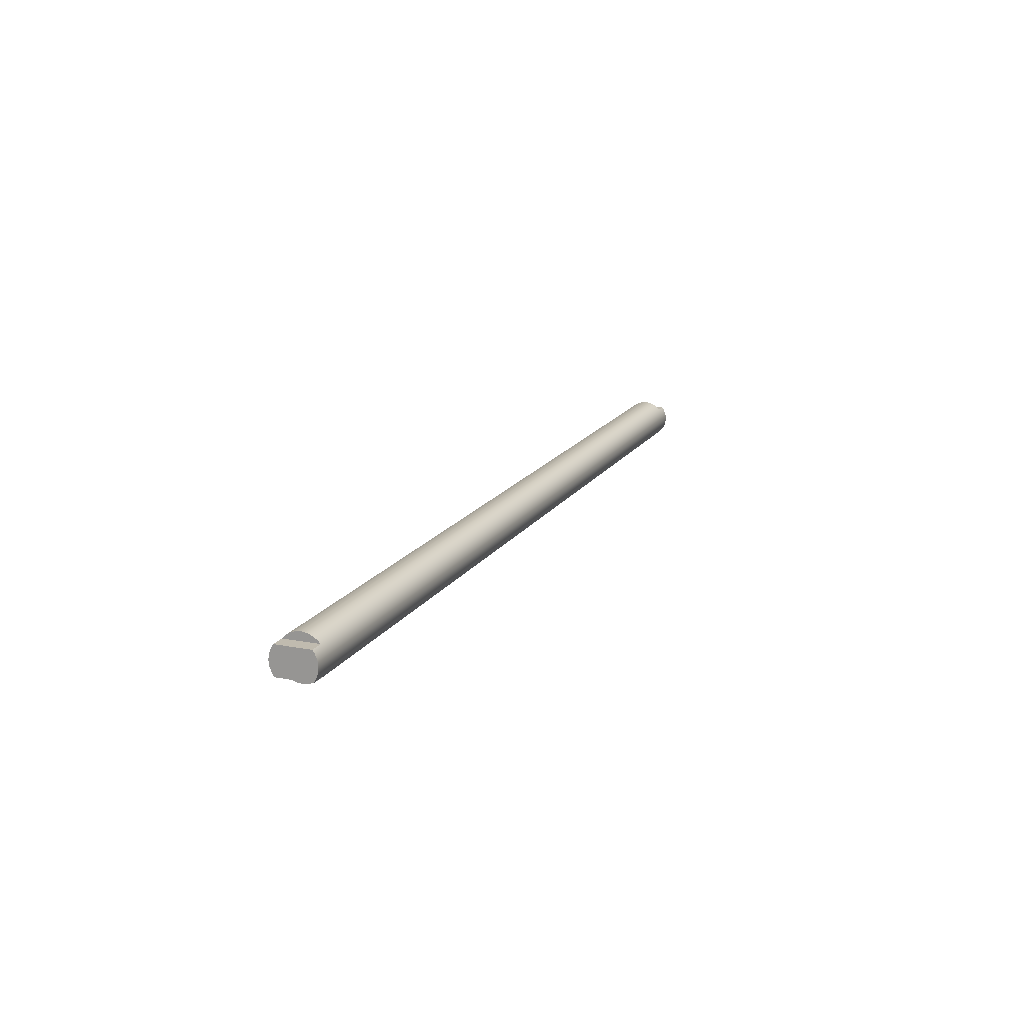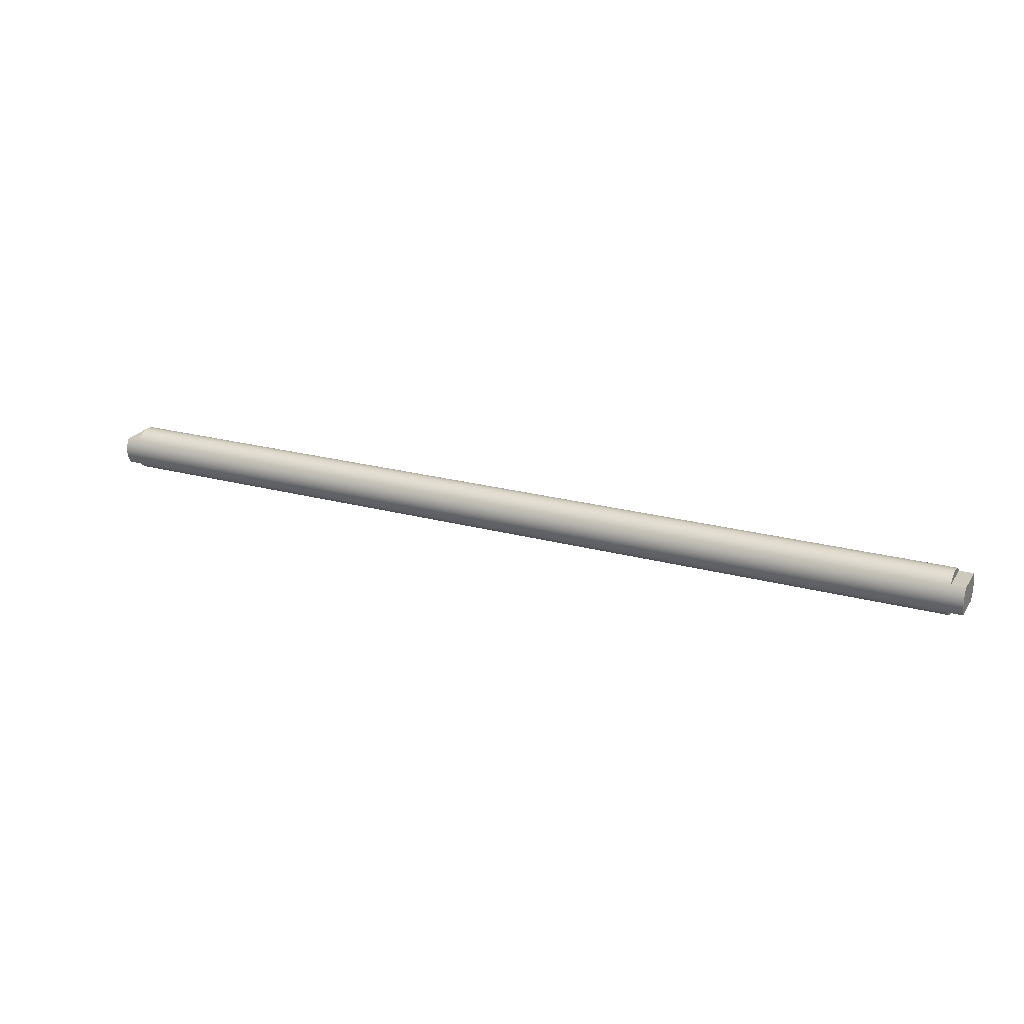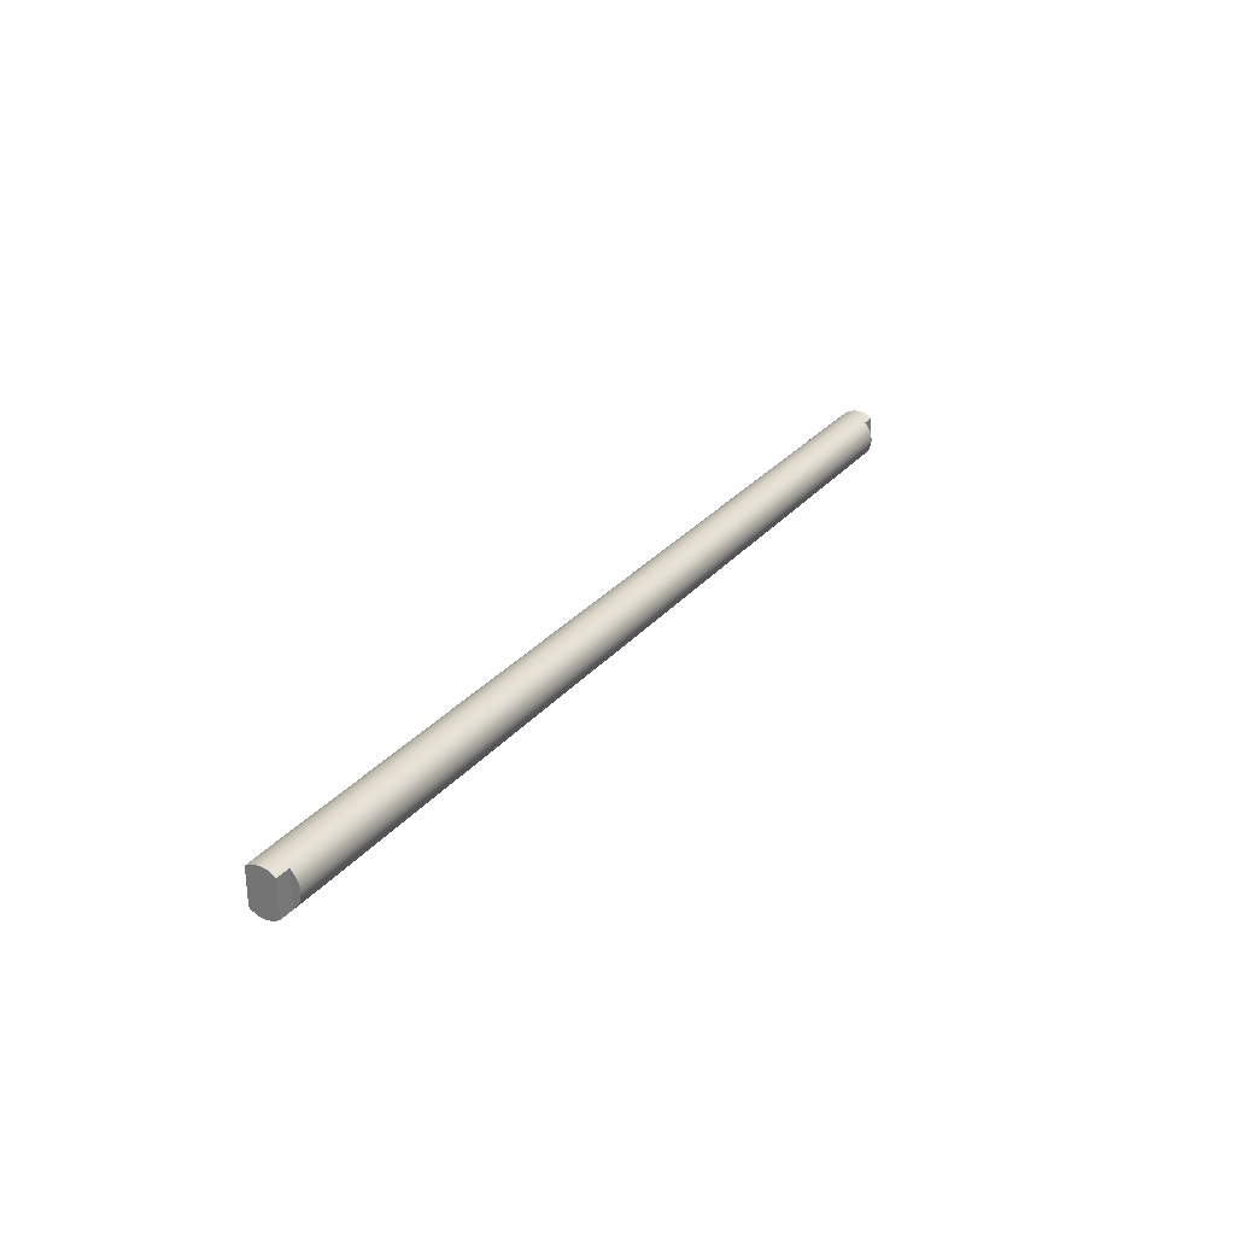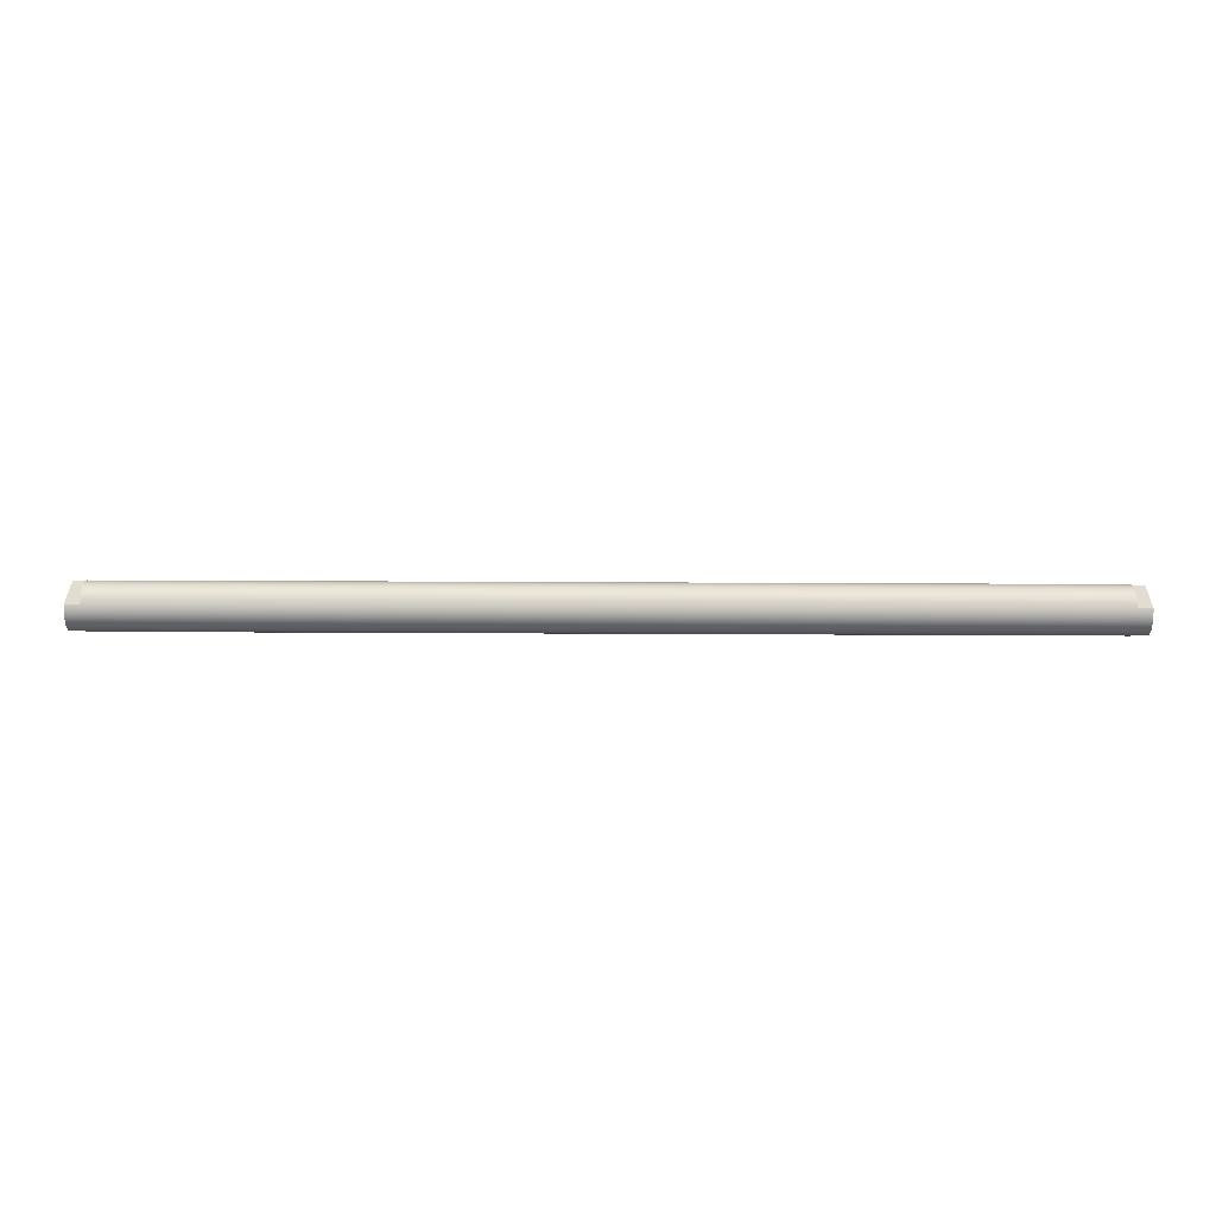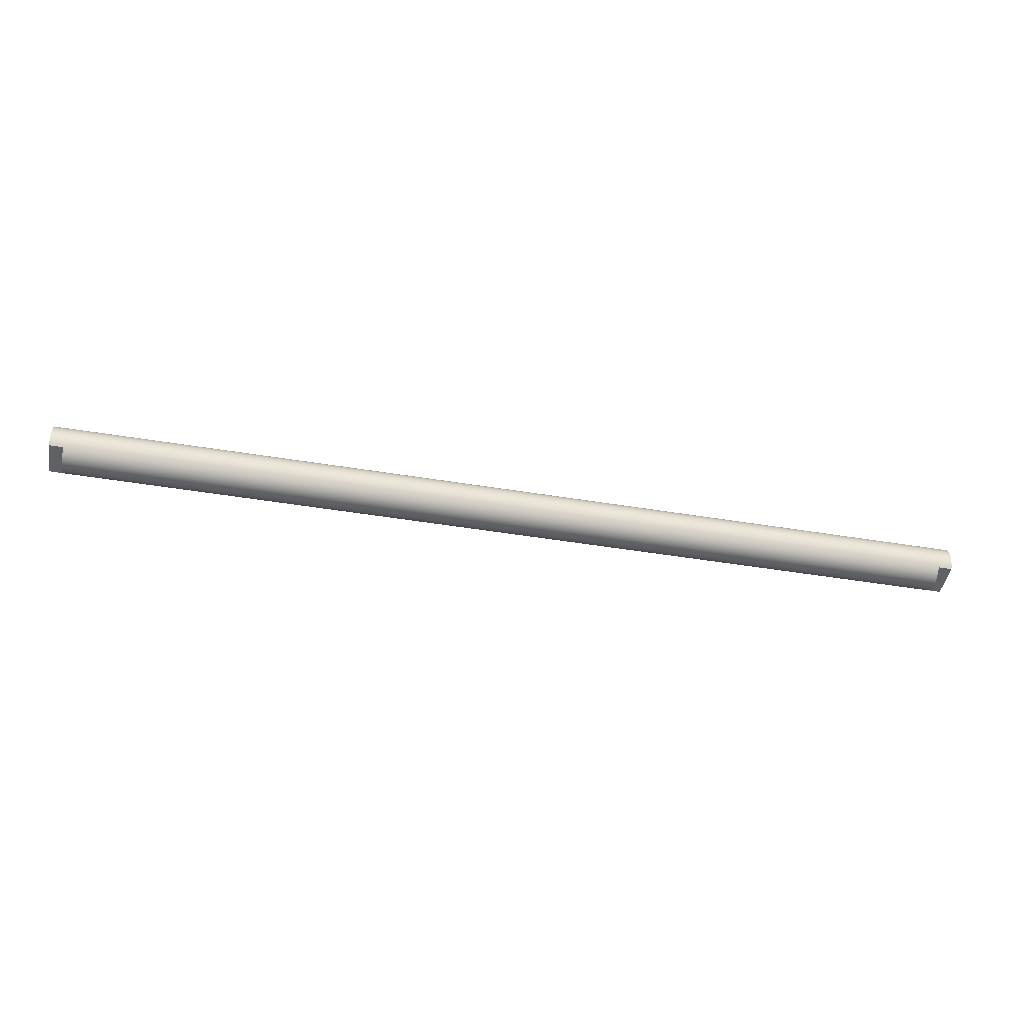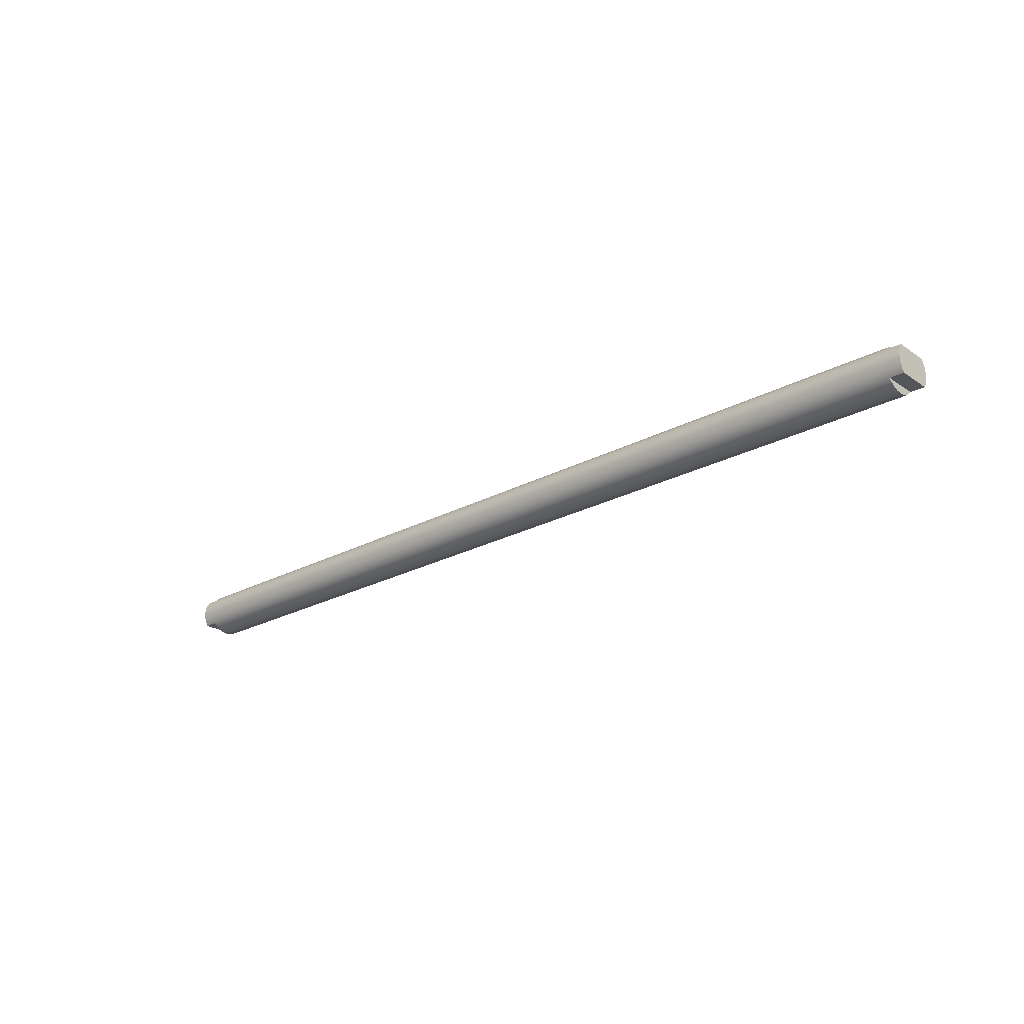
<metadata>
{"format":"obj","ext":"obj","renderer":"f3d","projection":"perspective","resolution":1024,"background":"white","views":[{"elev":16.1,"azim":-68.2,"up":"+Z"},{"elev":22.6,"azim":25.1,"up":"+Z"},{"elev":28.5,"azim":-58.4,"up":"+Y"},{"elev":35.2,"azim":0.4,"up":"+Z"},{"elev":-46.5,"azim":-10.7,"up":"+Z"},{"elev":-24.1,"azim":41.8,"up":"+Z"}]}
</metadata>
<code>
v 0.1611 -0.004 0.006928
v 0.1611 0.002071 0.007727
v 0.1611 -1.959e-18 0.008
v 0.1611 0.004 0.006928
v 0.1611 -0.002071 0.007727
v 0.1611 -0.005657 0.005657
v 0.1611 0.005657 0.005657
v 0.1611 0.006245 0.005
v 0.1611 -0.006245 0.005
v 0.1661 0.006245 0.005
v 0.1611 0.006245 0.005
v 0.1611 -0.006245 0.005
v 0.1661 -0.006245 0.005
v 0.1661 -0.006928 0.004
v 0.1661 0.008 2.266e-18
v 0.1661 0.007727 0.002071
v 0.1661 0.006928 -0.004
v 0.1661 0.007727 -0.002071
v 0.1661 -0.008 -8.575e-18
v 0.1661 -0.007727 -0.002071
v 0.1661 -0.007727 0.002071
v 0.1661 0.006928 0.004
v 0.1661 0.006245 0.005
v 0.1661 -0.006928 -0.004
v 0.1661 -0.006245 -0.005
v 0.1661 0.006245 -0.005
v 0.1661 -0.006245 0.005
v 0.1611 0.006245 -0.005
v 0.1661 0.006245 -0.005
v 0.1661 -0.006245 -0.005
v 0.1611 -0.006245 -0.005
v 0.1611 -0.005657 -0.005657
v 0.1611 4.532e-18 -0.008
v 0.1611 0.002071 -0.007727
v 0.1611 0.004 -0.006928
v 0.1611 -0.004 -0.006928
v 0.1611 -0.002071 -0.007727
v 0.1611 0.005657 -0.005657
v 0.1611 -0.006245 -0.005
v 0.1611 0.006245 -0.005
v 0 0 0.008
v 0.08305 0 0.008
v 0.08305 0.002071 0.007727
v -0.08305 0 0.008
v 0 0.002071 0.007727
v 0.08305 0.004 0.006928
v -0.08305 0.002071 0.007727
v 0 0.004 0.006928
v 0.08305 0.005657 0.005657
v -0.08305 0.004 0.006928
v 0 0.005657 0.005657
v 0.08305 0.006928 0.004
v -0.08305 0.005657 0.005657
v 0 0.006928 0.004
v 0.1661 0.006928 0.004
v 0.1661 0.007727 0.002071
v 0.08305 0.007727 0.002071
v -0.08305 0.006928 0.004
v 0 0.007727 0.002071
v -0.1661 0.006928 0.004
v -0.08305 0.007727 0.002071
v 0.1661 0.008 2.266e-18
v 0.08305 0.008 2.266e-18
v 0 0.008 2.266e-18
v -0.1661 0.007727 0.002071
v -0.08305 0.008 2.266e-18
v 0.1661 0.007727 -0.002071
v 0.08305 0.007727 -0.002071
v 0 0.007727 -0.002071
v -0.1661 0.008 2.266e-18
v -0.08305 0.007727 -0.002071
v 0.1661 0.006928 -0.004
v 0.08305 0.006928 -0.004
v 0 0.006928 -0.004
v -0.1661 0.007727 -0.002071
v -0.08305 0.006928 -0.004
v 0.08305 0.005657 -0.005657
v 0 0.005657 -0.005657
v 0.08305 0.004 -0.006928
v -0.08305 0.005657 -0.005657
v 0 0.004 -0.006928
v 0.08305 0.002071 -0.007727
v -0.08305 0.004 -0.006928
v 0 0.002071 -0.007727
v 0.08305 4.532e-18 -0.008
v -0.08305 0.002071 -0.007727
v 0 4.532e-18 -0.008
v 0.08305 -0.002071 -0.007727
v -0.08305 4.532e-18 -0.008
v 0 -0.002071 -0.007727
v 0.08305 -0.004 -0.006928
v -0.08305 -0.002071 -0.007727
v 0 -0.004 -0.006928
v 0.08305 -0.005657 -0.005657
v -0.08305 -0.004 -0.006928
v 0 -0.005657 -0.005657
v 0.08305 -0.006928 -0.004
v -0.08305 -0.005657 -0.005657
v 0 -0.006928 -0.004
v 0.1661 -0.006928 -0.004
v 0.1661 -0.007727 -0.002071
v 0.08305 -0.007727 -0.002071
v -0.08305 -0.006928 -0.004
v 0 -0.007727 -0.002071
v -0.1661 -0.006928 -0.004
v -0.08305 -0.007727 -0.002071
v 0.1661 -0.008 -8.575e-18
v 0.08305 -0.008 -8.575e-18
v 0 -0.008 -8.575e-18
v -0.1661 -0.007727 -0.002071
v -0.08305 -0.008 -8.575e-18
v 0.1661 -0.007727 0.002071
v 0.08305 -0.007727 0.002071
v 0 -0.007727 0.002071
v -0.1661 -0.008 -8.575e-18
v -0.08305 -0.007727 0.002071
v 0.1661 -0.006928 0.004
v 0.08305 -0.006928 0.004
v 0 -0.006928 0.004
v -0.1661 -0.007727 0.002071
v -0.08305 -0.006928 0.004
v 0.08305 -0.005657 0.005657
v 0 -0.005657 0.005657
v 0.08305 -0.004 0.006928
v -0.08305 -0.005657 0.005657
v 0 -0.004 0.006928
v 0.08305 -0.002071 0.007727
v -0.08305 -0.004 0.006928
v 0 -0.002071 0.007727
v -0.08305 -0.002071 0.007727
v 0.1611 0.006245 -0.005
v 0.1661 0.006245 -0.005
v 0.1611 0.005657 -0.005657
v 0.1611 0.004 -0.006928
v 0.1611 0.002071 -0.007727
v 0.1611 4.532e-18 -0.008
v 0.1611 -0.002071 -0.007727
v 0.1611 -0.004 -0.006928
v 0.1611 -0.005657 -0.005657
v 0.1611 -0.006245 -0.005
v 0.1611 -0.006245 0.005
v 0.1661 -0.006245 0.005
v 0.1611 -0.005657 0.005657
v 0.1611 -0.004 0.006928
v 0.1611 -0.002071 0.007727
v 0.1611 -1.959e-18 0.008
v 0.1611 0.002071 0.007727
v 0.1611 0.004 0.006928
v 0.1611 0.005657 0.005657
v 0.1611 0.006245 0.005
v -0.1611 -0.006245 -0.005
v -0.1661 -0.006245 -0.005
v -0.1611 -0.004 -0.006928
v -0.1611 -0.002071 -0.007727
v -0.1611 4.532e-18 -0.008
v -0.1611 0.002071 -0.007727
v -0.1611 0.004 -0.006928
v -0.1611 0.005657 -0.005657
v -0.1661 0.006928 -0.004
v -0.1611 0.006245 -0.005
v -0.1611 0.006245 0.005
v -0.1661 0.006245 0.005
v -0.1611 0.004 0.006928
v -0.1611 0.002071 0.007727
v -0.1611 -1.959e-18 0.008
v -0.1611 -0.002071 0.007727
v -0.1611 -0.004 0.006928
v -0.1611 -0.005657 0.005657
v -0.1661 -0.006928 0.004
v -0.1611 -0.006245 0.005
v -0.1661 -0.006245 0.005
v -0.1611 0.005657 0.005657
v -0.1661 0.006245 -0.005
v -0.1611 -0.005657 -0.005657
v 0.1661 0.006245 0.005
v 0.1661 -0.006245 -0.005
v -0.1661 0.006928 -0.004
v -0.1661 -0.008 -8.575e-18
v -0.1661 -0.007727 0.002071
v -0.1661 -0.007727 -0.002071
v -0.1661 -0.006928 0.004
v -0.1661 0.008 2.266e-18
v -0.1661 0.007727 -0.002071
v -0.1661 0.006928 0.004
v -0.1661 0.007727 0.002071
v -0.1661 -0.006928 -0.004
v -0.1661 0.006245 -0.005
v -0.1661 -0.006245 -0.005
v -0.1661 -0.006245 0.005
v -0.1661 0.006245 0.005
v -0.1661 0.006245 0.005
v -0.1661 -0.006245 0.005
v -0.1611 -0.006245 0.005
v -0.1611 0.006245 0.005
v -0.1611 0.006245 -0.005
v -0.1611 -0.006245 -0.005
v -0.1661 -0.006245 -0.005
v -0.1661 0.006245 -0.005
v -0.1611 0.004 0.006928
v -0.1611 -0.002071 0.007727
v -0.1611 -1.959e-18 0.008
v -0.1611 -0.004 0.006928
v -0.1611 0.002071 0.007727
v -0.1611 0.005657 0.005657
v -0.1611 -0.005657 0.005657
v -0.1611 0.006245 0.005
v -0.1611 -0.006245 0.005
v -0.1611 0.005657 -0.005657
v -0.1611 4.532e-18 -0.008
v -0.1611 -0.002071 -0.007727
v -0.1611 -0.004 -0.006928
v -0.1611 0.004 -0.006928
v -0.1611 0.002071 -0.007727
v -0.1611 -0.005657 -0.005657
v -0.1611 -0.006245 -0.005
v -0.1611 0.006245 -0.005
g  mesh 1 Push Rod Multiple Configurations
f 41 43 45
f 44 45 47
f 45 46 48
f 47 48 50
f 48 49 51
f 50 51 53
f 51 52 54
f 53 54 58
f 52 56 57
f 43 41 42
f 45 44 41
f 46 45 43
f 48 47 45
f 49 48 46
f 51 50 48
f 52 51 49
f 54 53 51
f 56 52 55
f 57 54 52
f 59 58 54
f 61 60 58
f 62 57 56
f 63 59 57
f 64 61 59
f 66 65 61
f 67 63 62
f 68 64 63
f 69 66 64
f 71 70 66
f 72 68 67
f 73 69 68
f 74 71 69
f 76 75 71
f 77 74 73
f 78 76 74
f 79 78 77
f 81 80 78
f 82 81 79
f 84 83 81
f 85 84 82
f 87 86 84
f 88 87 85
f 90 89 87
f 91 90 88
f 93 92 90
f 94 93 91
f 96 95 93
f 97 96 94
f 99 98 96
f 101 97 100
f 102 99 97
f 104 103 99
f 106 105 103
f 107 102 101
f 108 104 102
f 109 106 104
f 111 110 106
f 112 108 107
f 113 109 108
f 114 111 109
f 116 115 111
f 117 113 112
f 118 114 113
f 119 116 114
f 121 120 116
f 122 119 118
f 123 121 119
f 124 123 122
f 126 125 123
f 127 126 124
f 129 128 126
f 42 129 127
f 41 130 129
f 131 77 73
f 131 72 132
f 72 131 73
f 134 77 133
f 135 79 134
f 136 82 135
f 137 85 136
f 138 88 137
f 139 91 138
f 140 100 97
f 140 94 139
f 94 140 97
f 141 122 118
f 141 117 142
f 117 141 118
f 144 122 143
f 145 124 144
f 146 127 145
f 147 42 146
f 148 43 147
f 149 46 148
f 150 55 52
f 150 49 149
f 49 150 52
f 151 98 103
f 151 105 152
f 105 151 103
f 98 153 95
f 95 154 92
f 92 155 89
f 89 156 86
f 86 157 83
f 83 158 80
f 160 159 76
f 160 80 158
f 80 160 76
f 161 53 58
f 161 60 162
f 60 161 58
f 53 163 50
f 50 164 47
f 47 165 44
f 44 166 130
f 130 167 128
f 128 168 125
f 170 169 121
f 170 125 168
f 125 170 121
f 169 170 171
f 168 128 167
f 167 130 166
f 166 44 165
f 165 47 164
f 164 50 163
f 163 53 172
f 53 161 172
f 159 160 173
f 158 83 157
f 157 86 156
f 156 89 155
f 155 92 154
f 154 95 153
f 153 98 174
f 98 151 174
f 55 150 175
f 46 149 49
f 43 148 46
f 42 147 43
f 127 146 42
f 124 145 127
f 122 144 124
f 122 141 143
f 100 140 176
f 91 139 94
f 88 138 91
f 85 137 88
f 82 136 85
f 79 135 82
f 77 134 79
f 77 131 133
f 130 41 44
f 129 42 41
f 128 129 130
f 126 127 129
f 125 126 128
f 123 124 126
f 121 123 125
f 119 122 123
f 120 121 169
f 116 119 121
f 114 118 119
f 113 117 118
f 115 116 120
f 111 114 116
f 109 113 114
f 108 112 113
f 110 111 115
f 106 109 111
f 104 108 109
f 102 107 108
f 105 106 110
f 103 104 106
f 99 102 104
f 97 101 102
f 98 99 103
f 96 97 99
f 95 96 98
f 93 94 96
f 92 93 95
f 90 91 93
f 89 90 92
f 87 88 90
f 86 87 89
f 84 85 87
f 83 84 86
f 81 82 84
f 80 81 83
f 78 79 81
f 76 78 80
f 74 77 78
f 75 76 159
f 71 74 76
f 69 73 74
f 68 72 73
f 70 71 75
f 66 69 71
f 64 68 69
f 63 67 68
f 65 66 70
f 61 64 66
f 59 63 64
f 57 62 63
f 60 61 65
f 58 59 61
f 54 57 59
f 181 183 177
f 177 188 186
f 190 181 189
f 181 185 182
f 188 177 187
f 180 177 186
f 185 181 184
f 177 179 181
f 183 181 182
f 179 177 178
f 178 177 180
f 181 190 184
f 16 14 15
f 18 14 17
f 20 17 19
f 21 17 14
f 23 14 22
f 14 18 15
f 25 17 24
f 17 21 19
f 14 16 22
f 17 20 24
f 17 25 26
f 14 23 27
f 3 1 2
f 2 1 4
f 1 3 5
f 4 6 7
f 7 6 8
f 4 1 6
f 8 6 9
f 10 12 13
f 12 10 11
f 32 34 35
f 36 33 32
f 33 36 37
f 32 38 39
f 32 35 38
f 34 32 33
f 39 38 40
f 28 30 31
f 30 28 29
f 205 204 206
f 205 206 207
f 202 199 204
f 202 204 205
f 201 199 200
f 200 199 202
f 199 201 203
f 191 193 194
f 193 191 192
f 208 215 216
f 208 210 211
f 210 208 209
f 208 214 215
f 212 209 208
f 209 212 213
f 208 211 214
f 195 197 198
f 197 195 196

</code>
